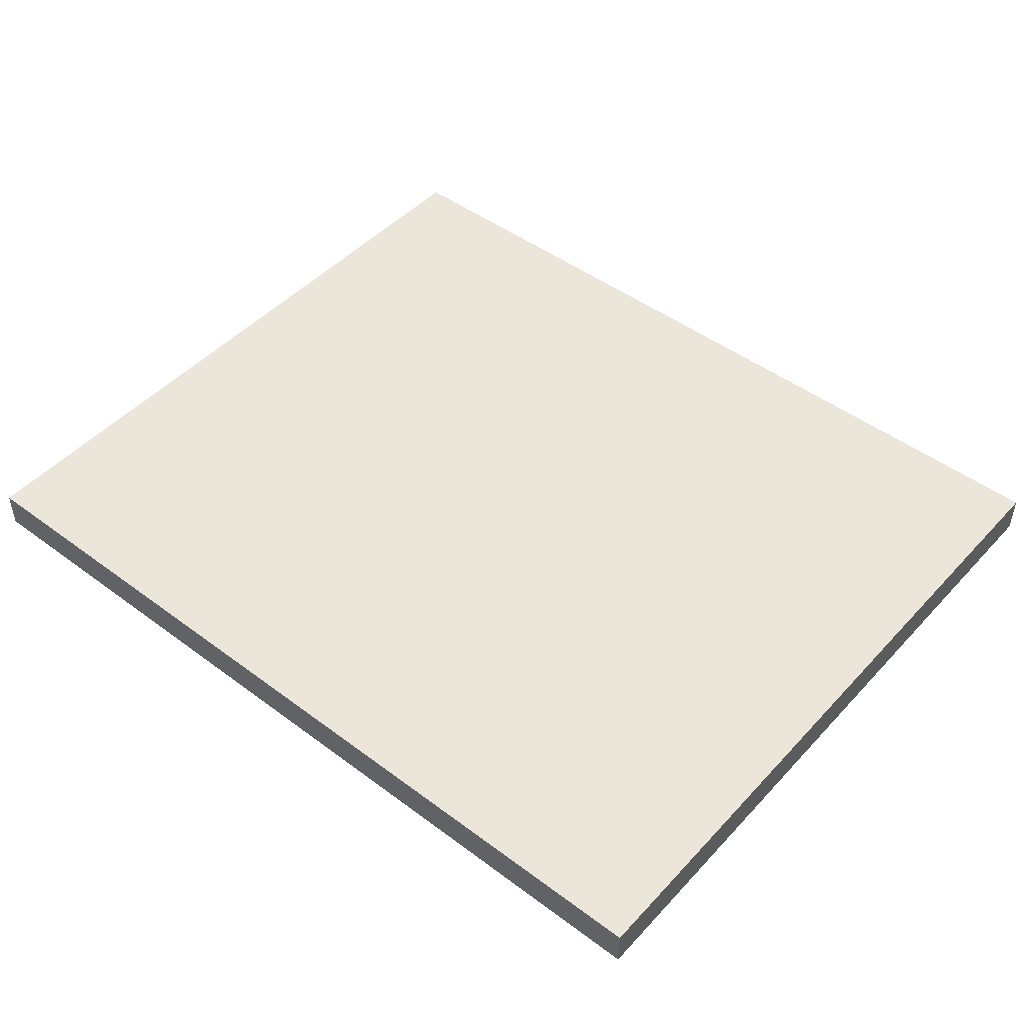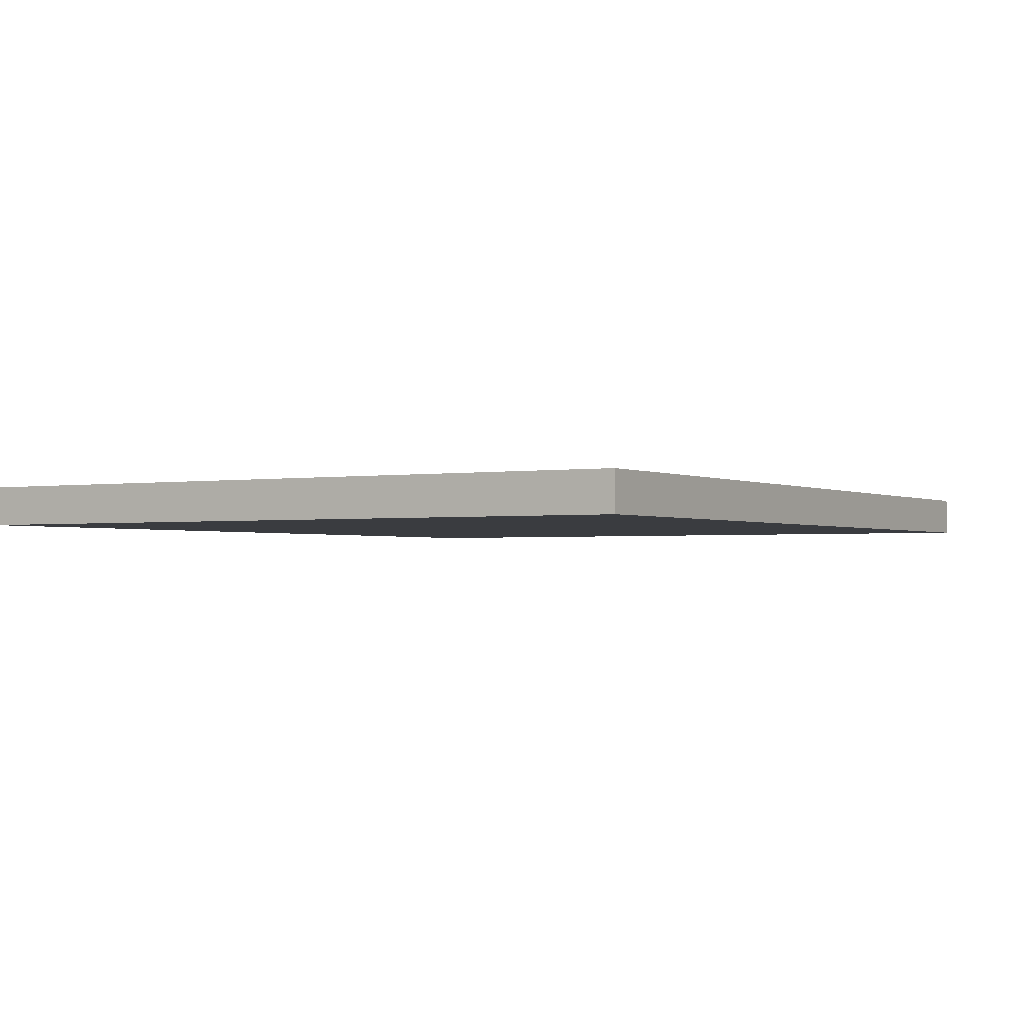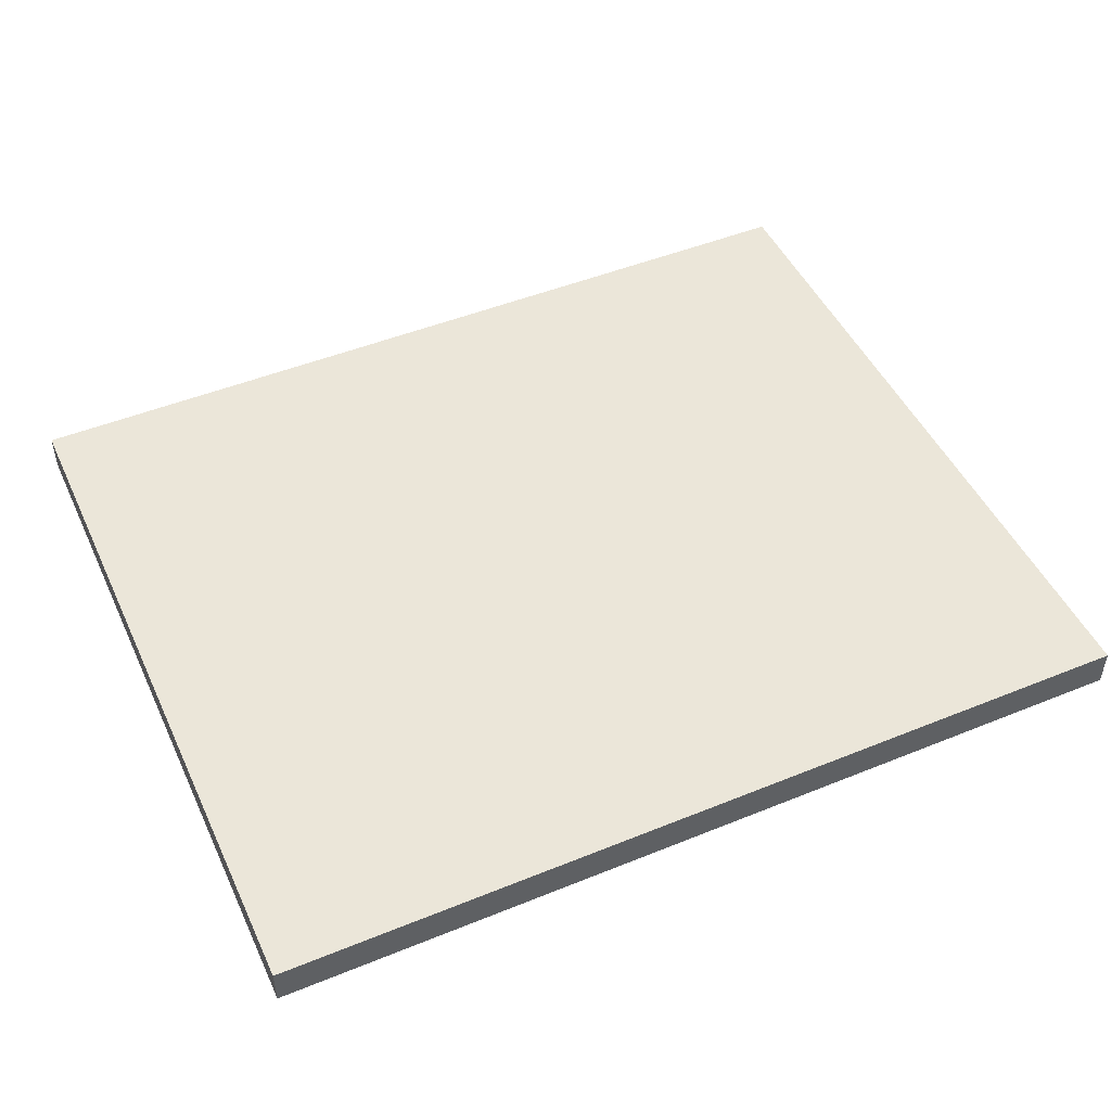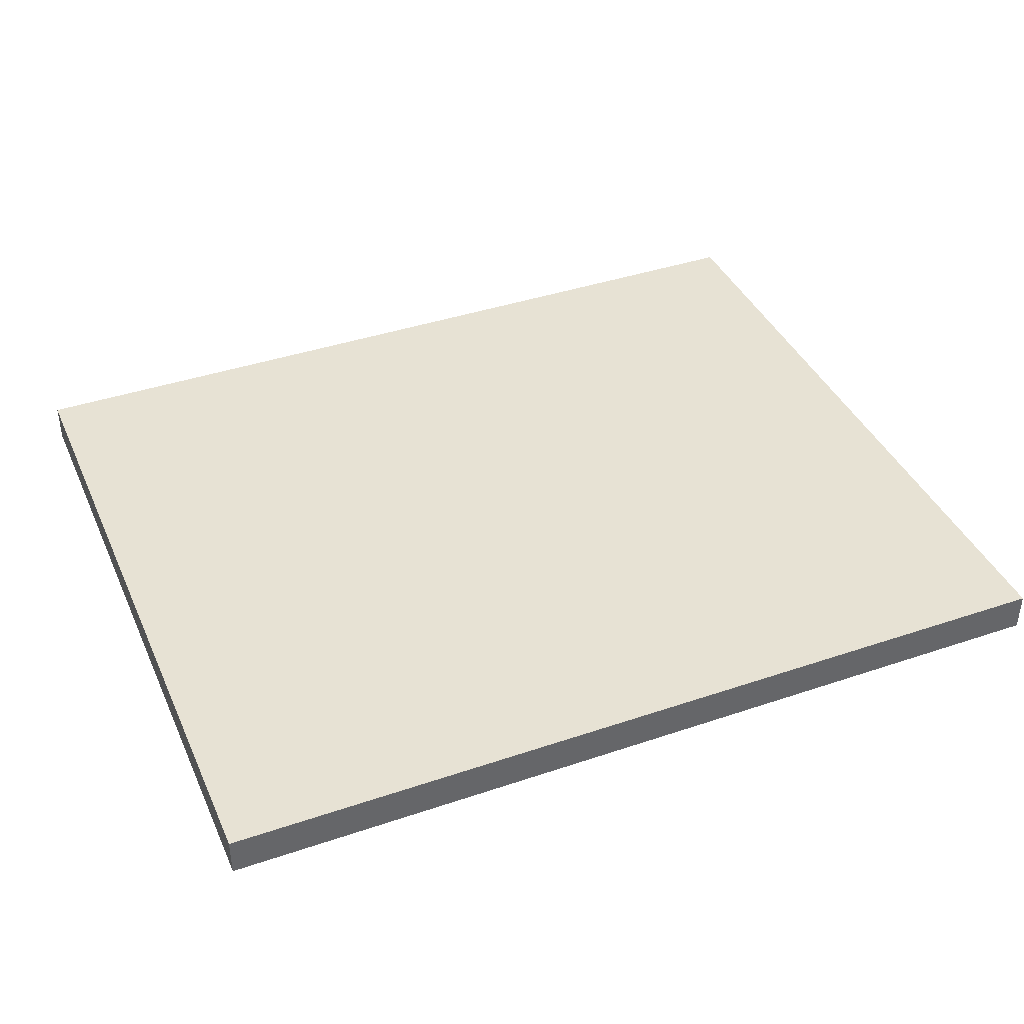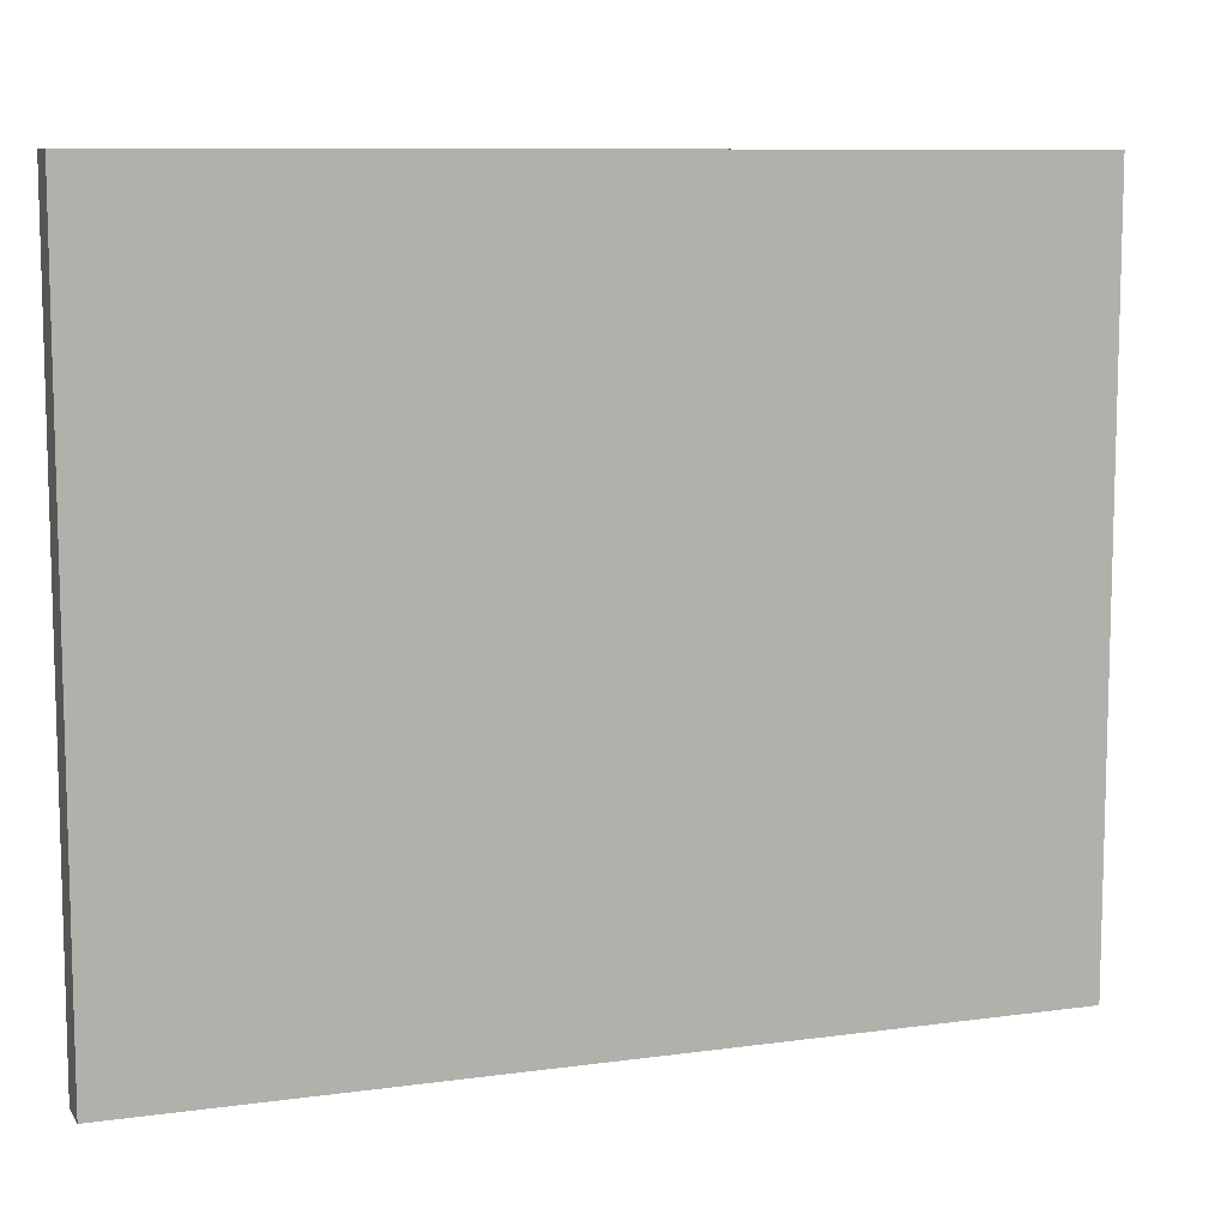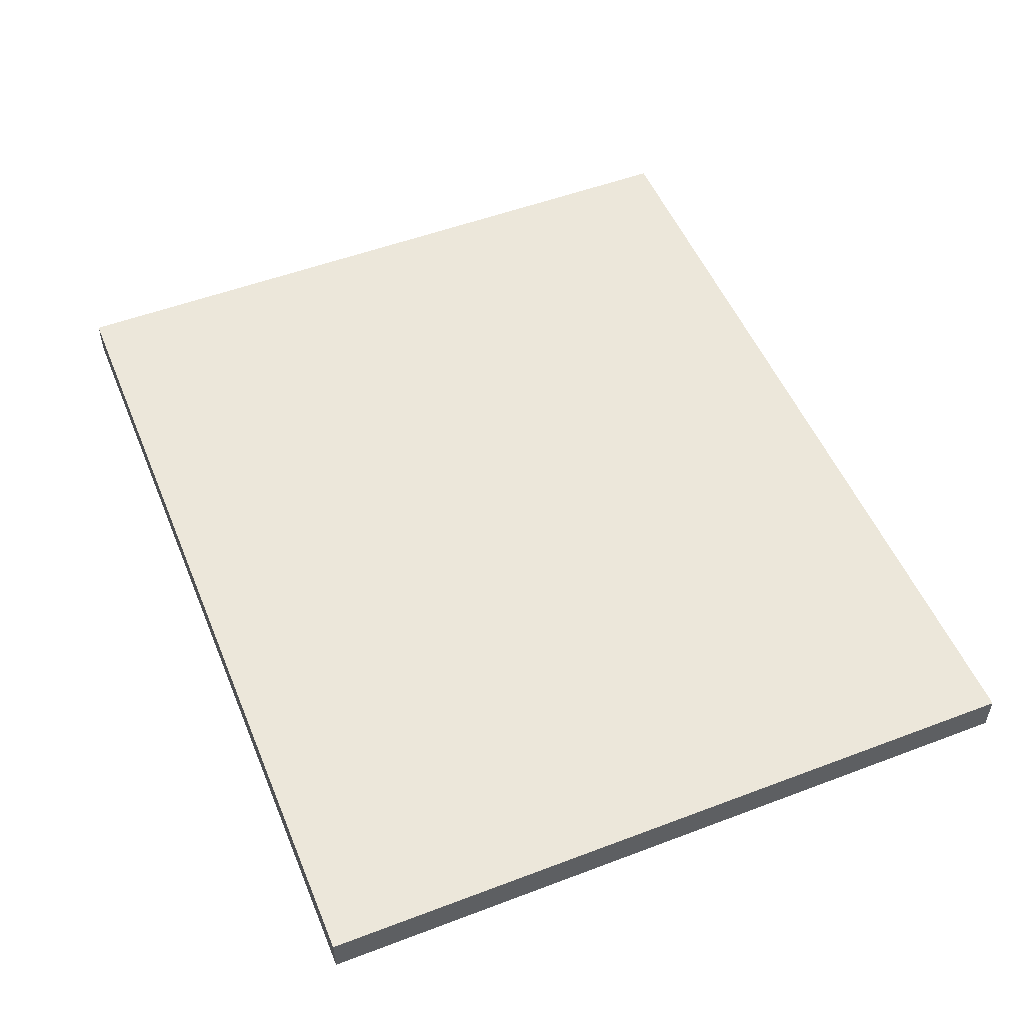
<metadata>
{"format":"obj","ext":"obj","renderer":"f3d","projection":"perspective","resolution":1024,"background":"white","views":[{"elev":47.2,"azim":40.1,"up":"+Y"},{"elev":-1.8,"azim":-59.1,"up":"+Y"},{"elev":48.4,"azim":155.6,"up":"+Y"},{"elev":40.0,"azim":157.3,"up":"+Y"},{"elev":9.4,"azim":160.2,"up":"+Z"},{"elev":52.2,"azim":-112.2,"up":"+Y"}]}
</metadata>
<code>
g default
v -5.931 0.000404 4.926
v 5.931 0.000404 4.926
v -5.931 0.5307 4.926
v 5.931 0.5307 4.926
v -5.931 0.5307 -4.926
v 5.931 0.5307 -4.926
v -5.931 0.000404 -4.926
v 5.931 0.000404 -4.926
g Manhole_cover_C
f 1 2 4 3
f 3 4 6 5
f 5 6 8 7
f 7 8 2 1
f 2 8 6 4
f 7 1 3 5

</code>
